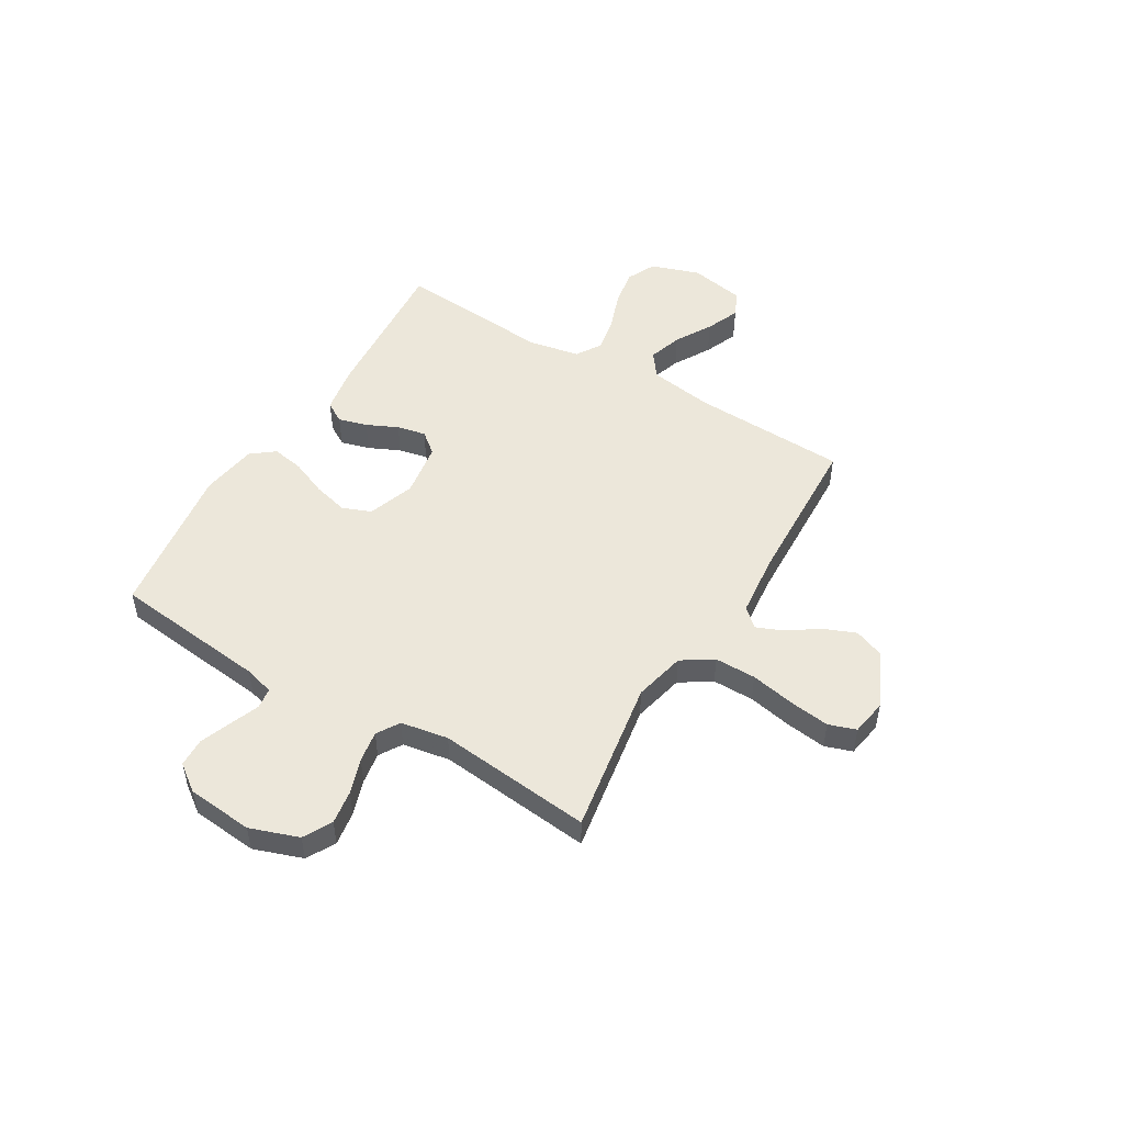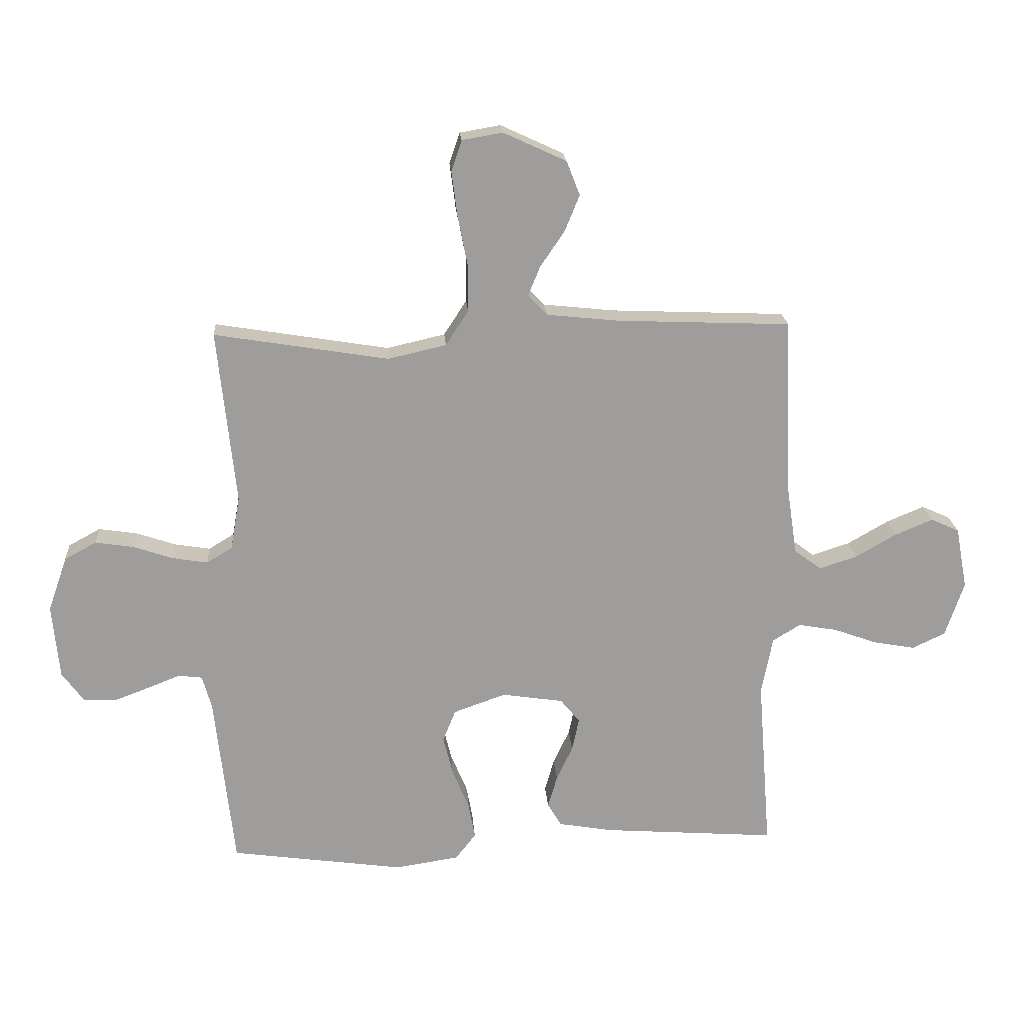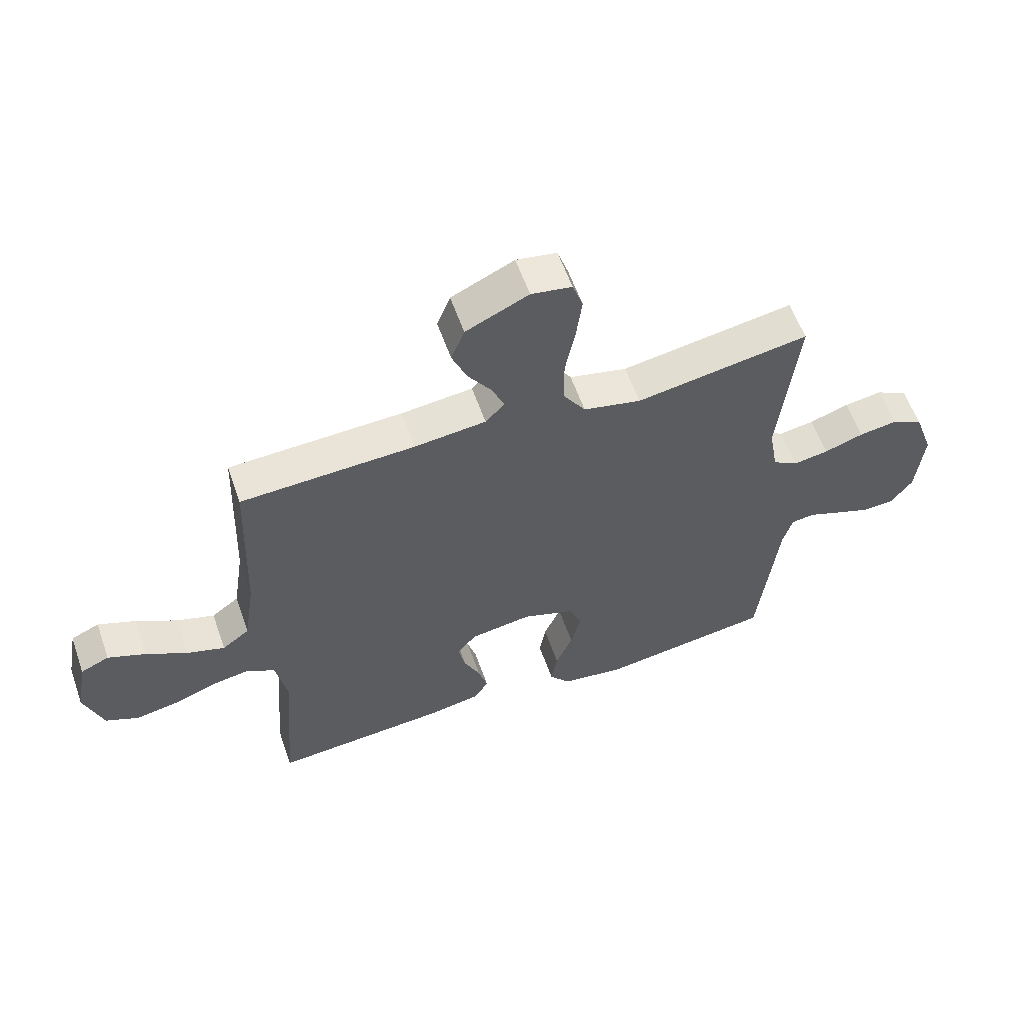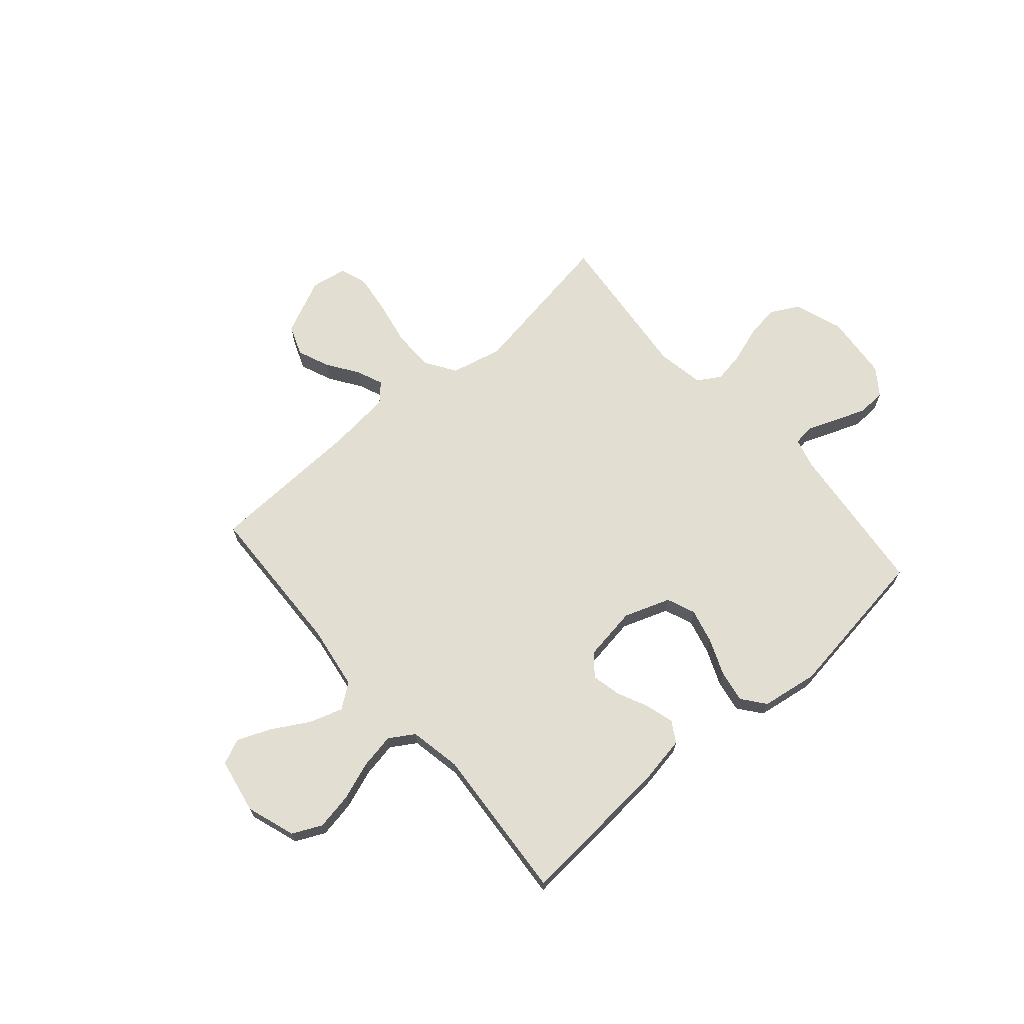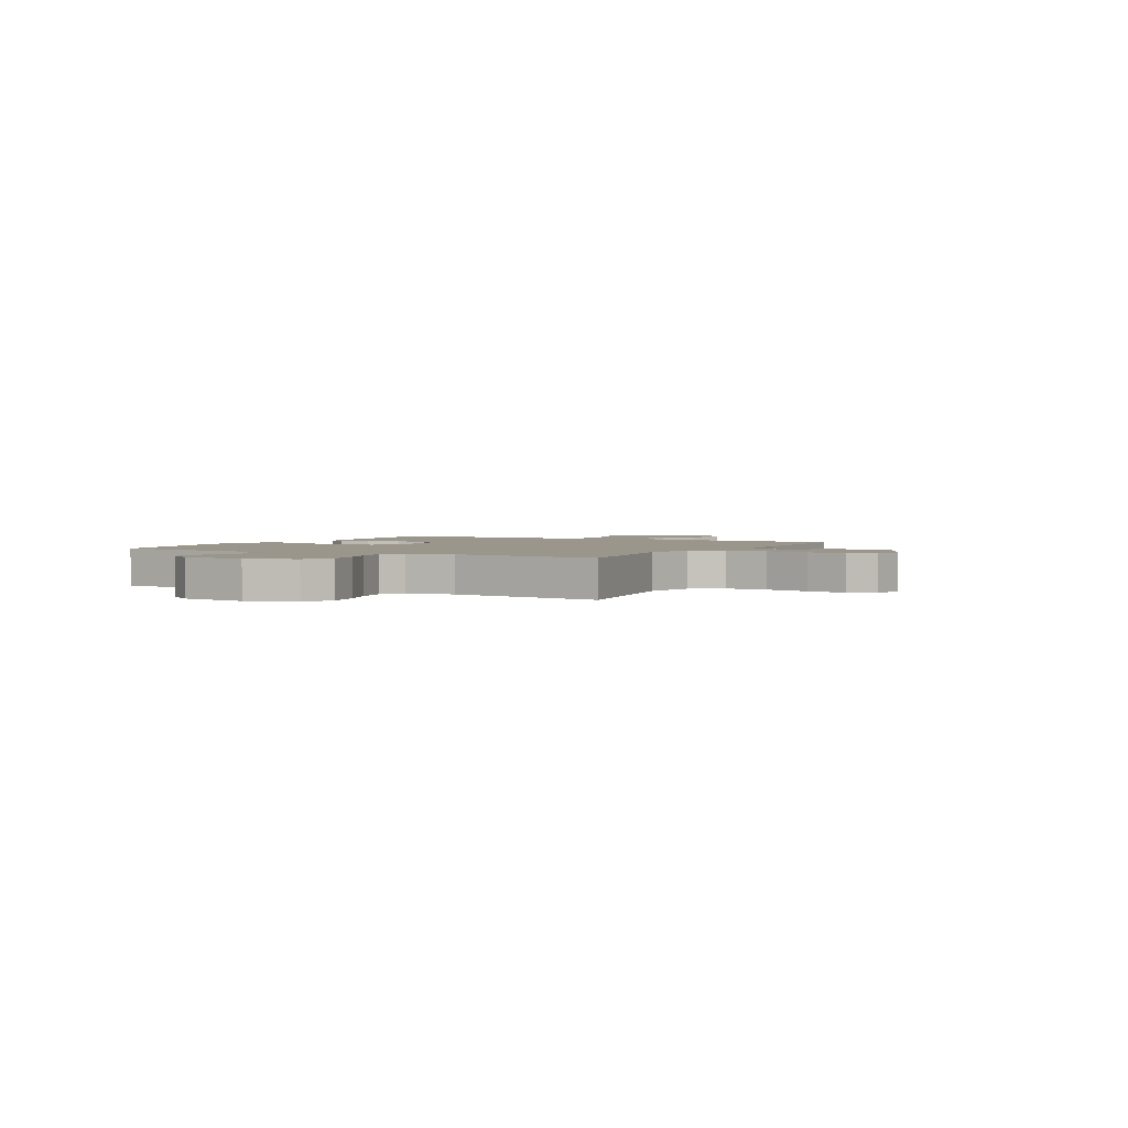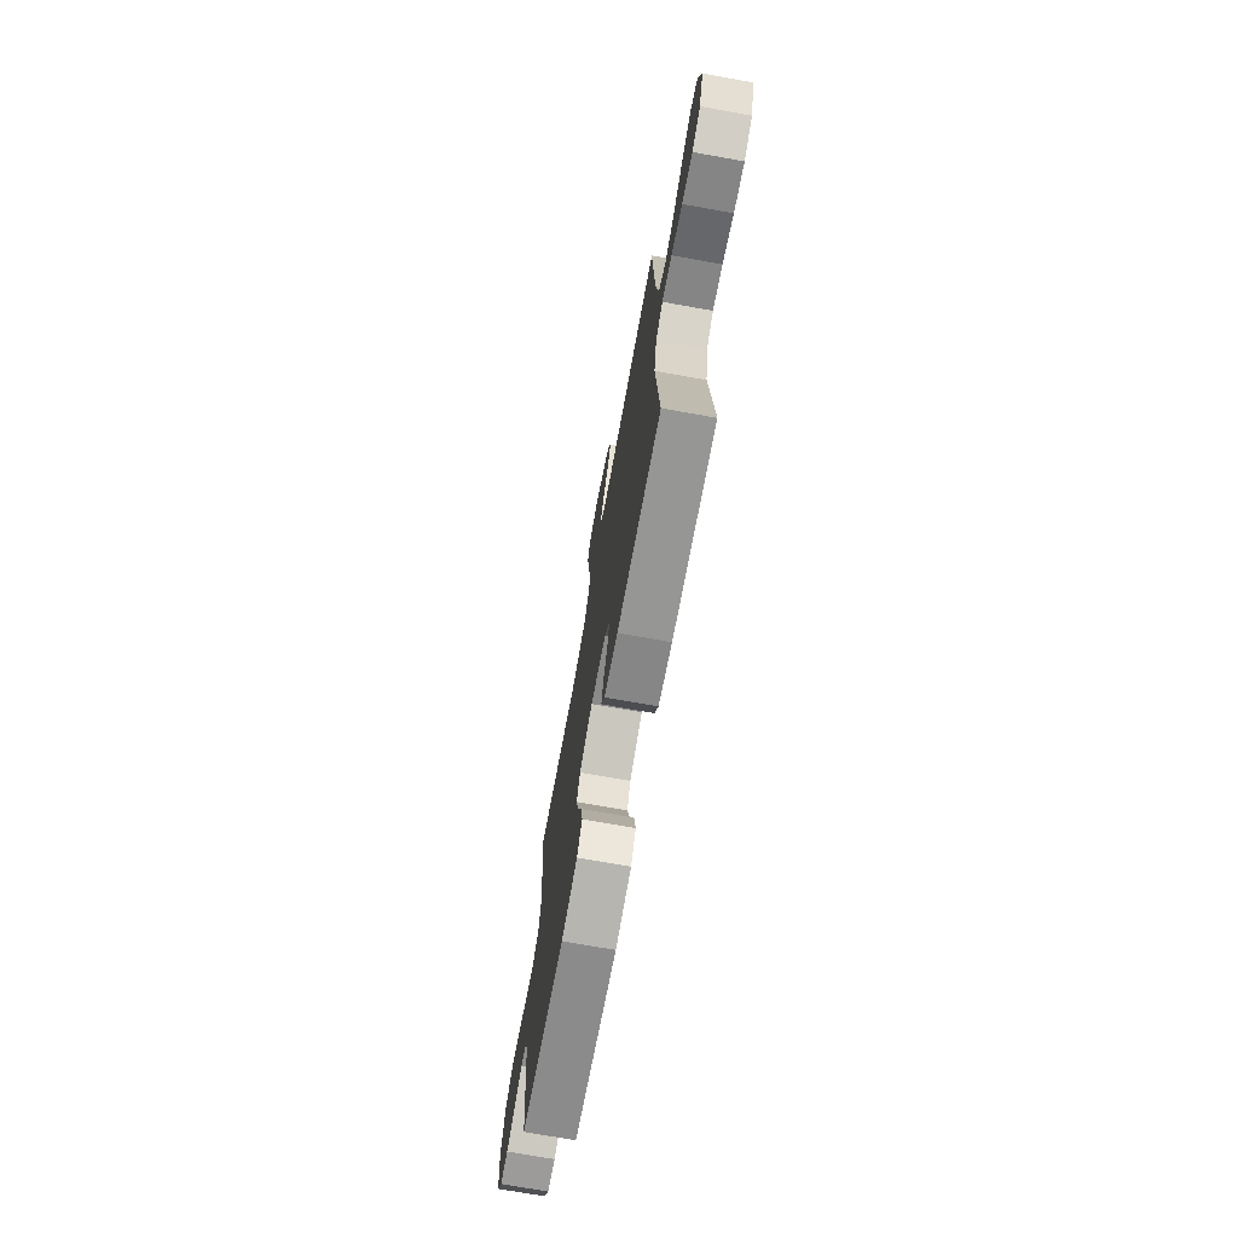
<metadata>
{"format":"obj","ext":"obj","renderer":"f3d","projection":"perspective","resolution":1024,"background":"white","views":[{"elev":50.6,"azim":-59.1,"up":"+Y"},{"elev":19.7,"azim":-4.0,"up":"+Z"},{"elev":58.8,"azim":160.7,"up":"+Z"},{"elev":68.0,"azim":139.0,"up":"+Y"},{"elev":2.3,"azim":-61.2,"up":"+Y"},{"elev":-72.0,"azim":79.8,"up":"+Z"}]}
</metadata>
<code>
v 0.5 0.07 0.5
v 0.511 0.07 0.2
v 0.53 0.07 0.075
v 0.577 0.07 0.04
v 0.642 0.07 0.061
v 0.713 0.07 0.102
v 0.778 0.07 0.129
v 0.827 0.07 0.107
v 0.847 0.07 0
v 0.815 0.07 -0.095
v 0.758 0.07 -0.122
v 0.686 0.07 -0.109
v 0.611 0.07 -0.082
v 0.544 0.07 -0.07
v 0.496 0.07 -0.1
v 0.477 0.07 -0.2
v 0.5 0.07 -0.5
v 0.2 0.07 -0.478
v 0.107 0.07 -0.462
v 0.083 0.07 -0.422
v 0.099 0.07 -0.366
v 0.127 0.07 -0.306
v 0.139 0.07 -0.25
v 0.106 0.07 -0.209
v 0 0.07 -0.193
v -0.09 0.07 -0.225
v -0.112 0.07 -0.28
v -0.095 0.07 -0.348
v -0.066 0.07 -0.418
v -0.055 0.07 -0.48
v -0.09 0.07 -0.525
v -0.2 0.07 -0.542
v -0.5 0.07 -0.5
v -0.533 0.07 -0.2
v -0.549 0.07 -0.142
v -0.59 0.07 -0.137
v -0.646 0.07 -0.159
v -0.707 0.07 -0.182
v -0.762 0.07 -0.18
v -0.8 0.07 -0.128
v -0.812 0.07 0
v -0.779 0.07 0.094
v -0.724 0.07 0.124
v -0.658 0.07 0.114
v -0.59 0.07 0.091
v -0.529 0.07 0.081
v -0.485 0.07 0.108
v -0.469 0.07 0.2
v -0.5 0.07 0.5
v -0.2 0.07 0.451
v -0.1 0.07 0.474
v -0.061 0.07 0.534
v -0.061 0.07 0.614
v -0.078 0.07 0.701
v -0.088 0.07 0.778
v -0.07 0.07 0.831
v 0 0.07 0.843
v 0.108 0.07 0.793
v 0.131 0.07 0.734
v 0.105 0.07 0.671
v 0.064 0.07 0.611
v 0.043 0.07 0.56
v 0.076 0.07 0.525
v 0.2 0.07 0.512
v 0.5 0 0.5
v 0.511 0 0.2
v 0.53 0 0.075
v 0.577 0 0.04
v 0.642 0 0.061
v 0.713 0 0.102
v 0.778 0 0.129
v 0.827 0 0.107
v 0.847 0 0
v 0.815 0 -0.095
v 0.758 0 -0.122
v 0.686 0 -0.109
v 0.611 0 -0.082
v 0.544 0 -0.07
v 0.496 0 -0.1
v 0.477 0 -0.2
v 0.5 0 -0.5
v 0.2 0 -0.478
v 0.107 0 -0.462
v 0.083 0 -0.422
v 0.099 0 -0.366
v 0.127 0 -0.306
v 0.139 0 -0.25
v 0.106 0 -0.209
v 0 0 -0.193
v -0.09 0 -0.225
v -0.112 0 -0.28
v -0.095 0 -0.348
v -0.066 0 -0.418
v -0.055 0 -0.48
v -0.09 0 -0.525
v -0.2 0 -0.542
v -0.5 0 -0.5
v -0.533 0 -0.2
v -0.549 0 -0.142
v -0.59 0 -0.137
v -0.646 0 -0.159
v -0.707 0 -0.182
v -0.762 0 -0.18
v -0.8 0 -0.128
v -0.812 0 0
v -0.779 0 0.094
v -0.724 0 0.124
v -0.658 0 0.114
v -0.59 0 0.091
v -0.529 0 0.081
v -0.485 0 0.108
v -0.469 0 0.2
v -0.5 0 0.5
v -0.2 0 0.451
v -0.1 0 0.474
v -0.061 0 0.534
v -0.061 0 0.614
v -0.078 0 0.701
v -0.088 0 0.778
v -0.07 0 0.831
v 0 0 0.843
v 0.108 0 0.793
v 0.131 0 0.734
v 0.105 0 0.671
v 0.064 0 0.611
v 0.043 0 0.56
v 0.076 0 0.525
v 0.2 0 0.512
f 58 59 60 61
f 58 61 62
f 57 58 62
f 56 57 62
f 53 54 55 56
f 53 56 62
f 52 53 62 63
f 48 49 50
f 47 48 50 51
f 42 43 44 45
f 42 45 46
f 41 42 46
f 40 41 46
f 39 40 46 47
f 36 37 38 39
f 31 32 33 34
f 31 34 35
f 28 29 30 31
f 27 28 31 35
f 26 27 35
f 25 26 35
f 19 20 21 22
f 19 22 23
f 16 17 18 19
f 15 16 19 23
f 14 15 23 24
f 10 11 12 13
f 10 13 14
f 9 10 14
f 8 9 14
f 5 6 7 8
f 4 5 8 14
f 3 4 14 24
f 64 1 2
f 51 52 63 64
f 36 39 47 51
f 25 35 36 51
f 24 25 51 64
f 2 3 24 64
f 125 124 123 122
f 126 125 122
f 126 122 121
f 126 121 120
f 120 119 118 117
f 126 120 117
f 127 126 117 116
f 114 113 112
f 115 114 112 111
f 109 108 107 106
f 110 109 106
f 110 106 105
f 110 105 104
f 111 110 104 103
f 103 102 101 100
f 98 97 96 95
f 99 98 95
f 95 94 93 92
f 99 95 92 91
f 99 91 90
f 99 90 89
f 86 85 84 83
f 87 86 83
f 83 82 81 80
f 87 83 80 79
f 88 87 79 78
f 77 76 75 74
f 78 77 74
f 78 74 73
f 78 73 72
f 72 71 70 69
f 78 72 69 68
f 88 78 68 67
f 66 65 128
f 128 127 116 115
f 115 111 103 100
f 115 100 99 89
f 128 115 89 88
f 128 88 67 66
f 1 65 66 2
f 2 66 67 3
f 3 67 68 4
f 4 68 69 5
f 5 69 70 6
f 6 70 71 7
f 7 71 72 8
f 8 72 73 9
f 9 73 74 10
f 10 74 75 11
f 11 75 76 12
f 12 76 77 13
f 13 77 78 14
f 14 78 79 15
f 15 79 80 16
f 16 80 81 17
f 17 81 82 18
f 18 82 83 19
f 19 83 84 20
f 20 84 85 21
f 21 85 86 22
f 22 86 87 23
f 23 87 88 24
f 24 88 89 25
f 25 89 90 26
f 26 90 91 27
f 27 91 92 28
f 28 92 93 29
f 29 93 94 30
f 30 94 95 31
f 31 95 96 32
f 32 96 97 33
f 33 97 98 34
f 34 98 99 35
f 35 99 100 36
f 36 100 101 37
f 37 101 102 38
f 38 102 103 39
f 39 103 104 40
f 40 104 105 41
f 41 105 106 42
f 42 106 107 43
f 43 107 108 44
f 44 108 109 45
f 45 109 110 46
f 46 110 111 47
f 47 111 112 48
f 48 112 113 49
f 49 113 114 50
f 50 114 115 51
f 51 115 116 52
f 52 116 117 53
f 53 117 118 54
f 54 118 119 55
f 55 119 120 56
f 56 120 121 57
f 57 121 122 58
f 58 122 123 59
f 59 123 124 60
f 60 124 125 61
f 61 125 126 62
f 62 126 127 63
f 63 127 128 64
f 64 128 65 1

</code>
